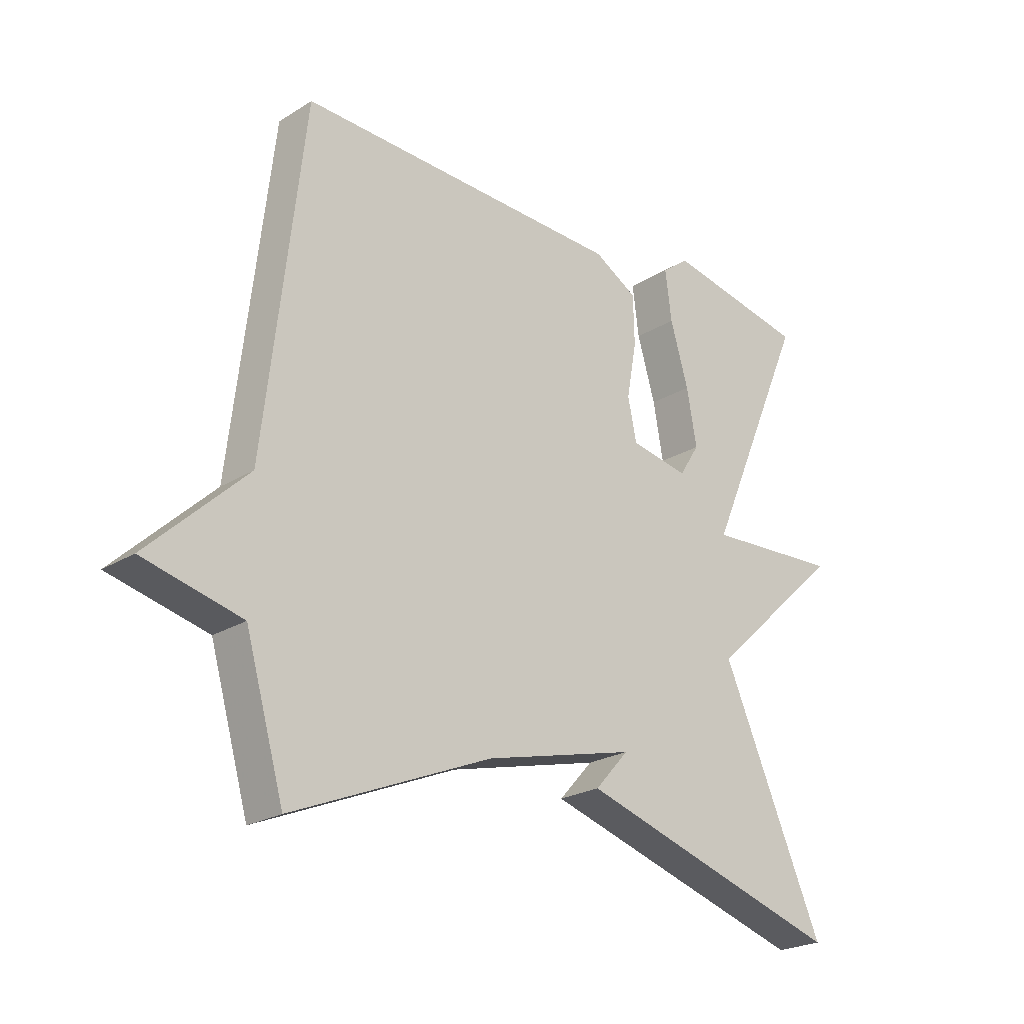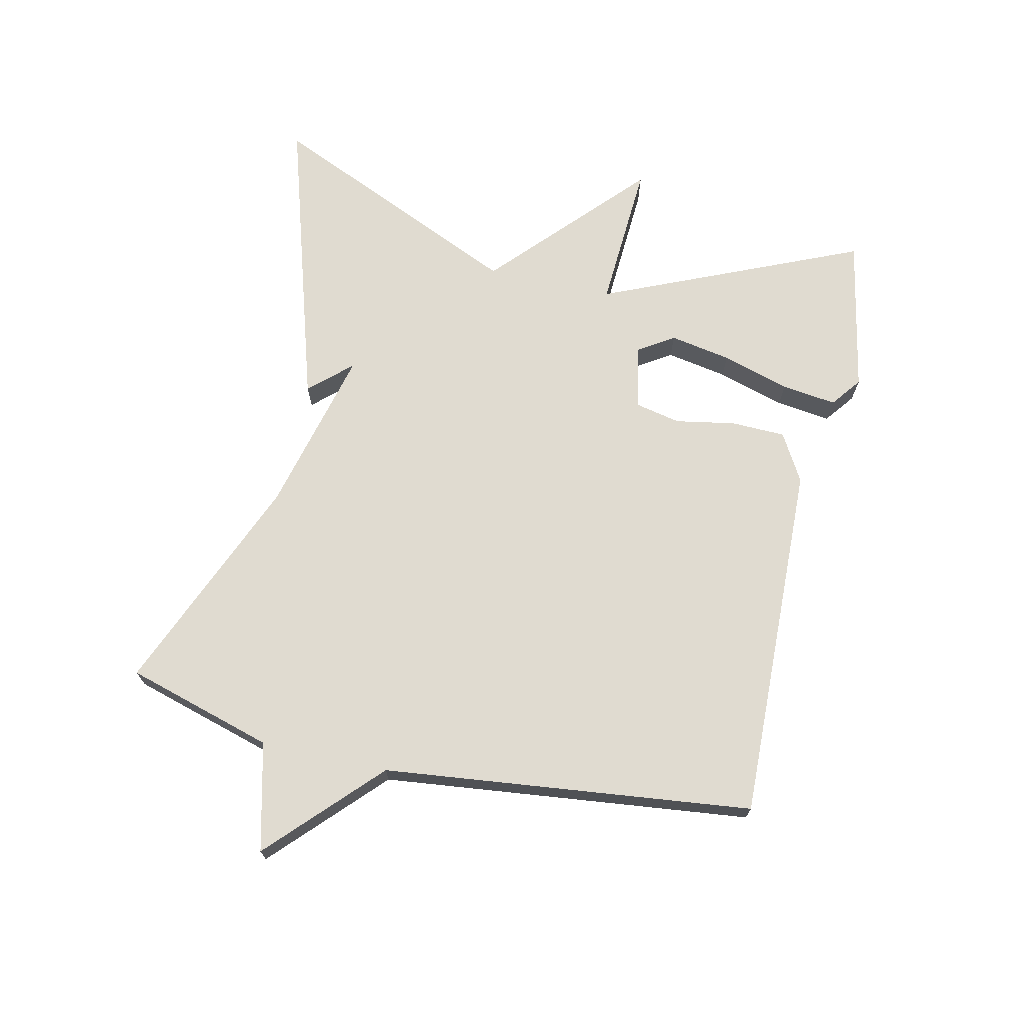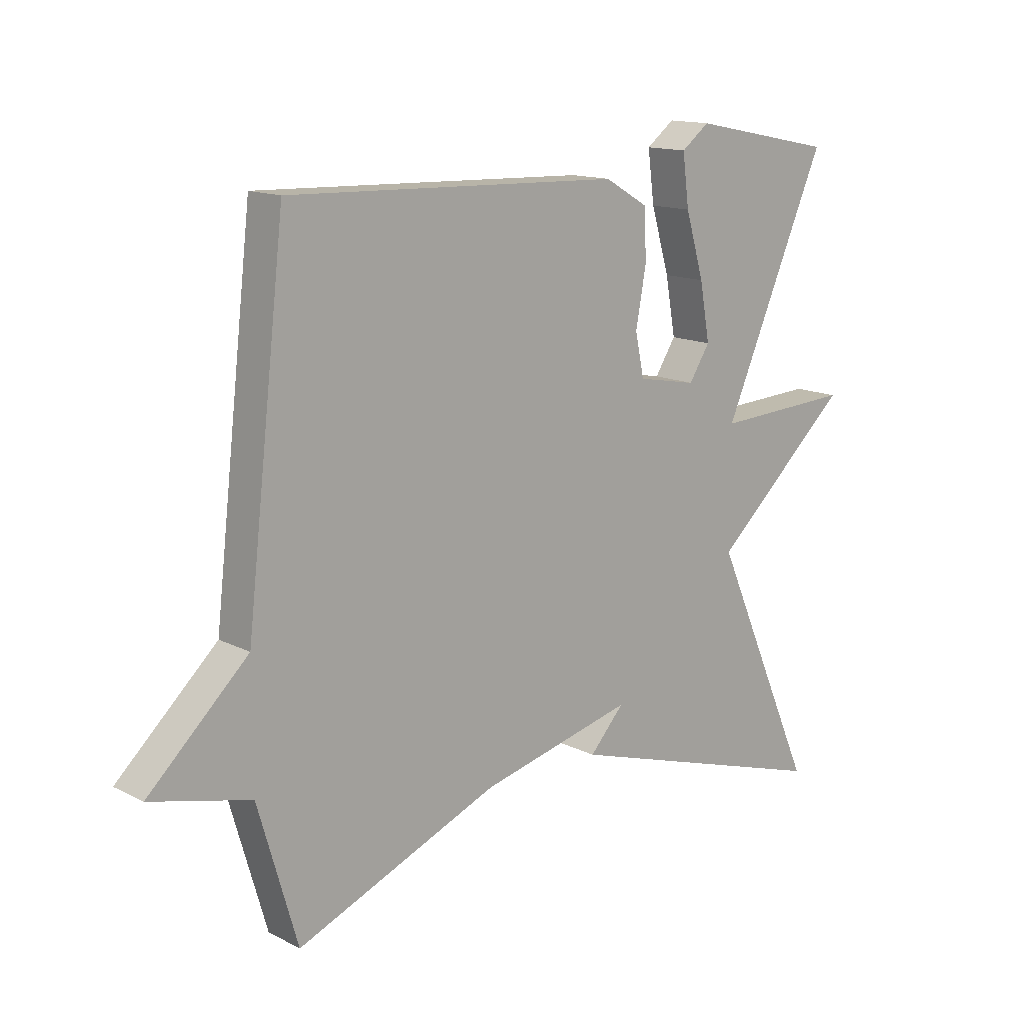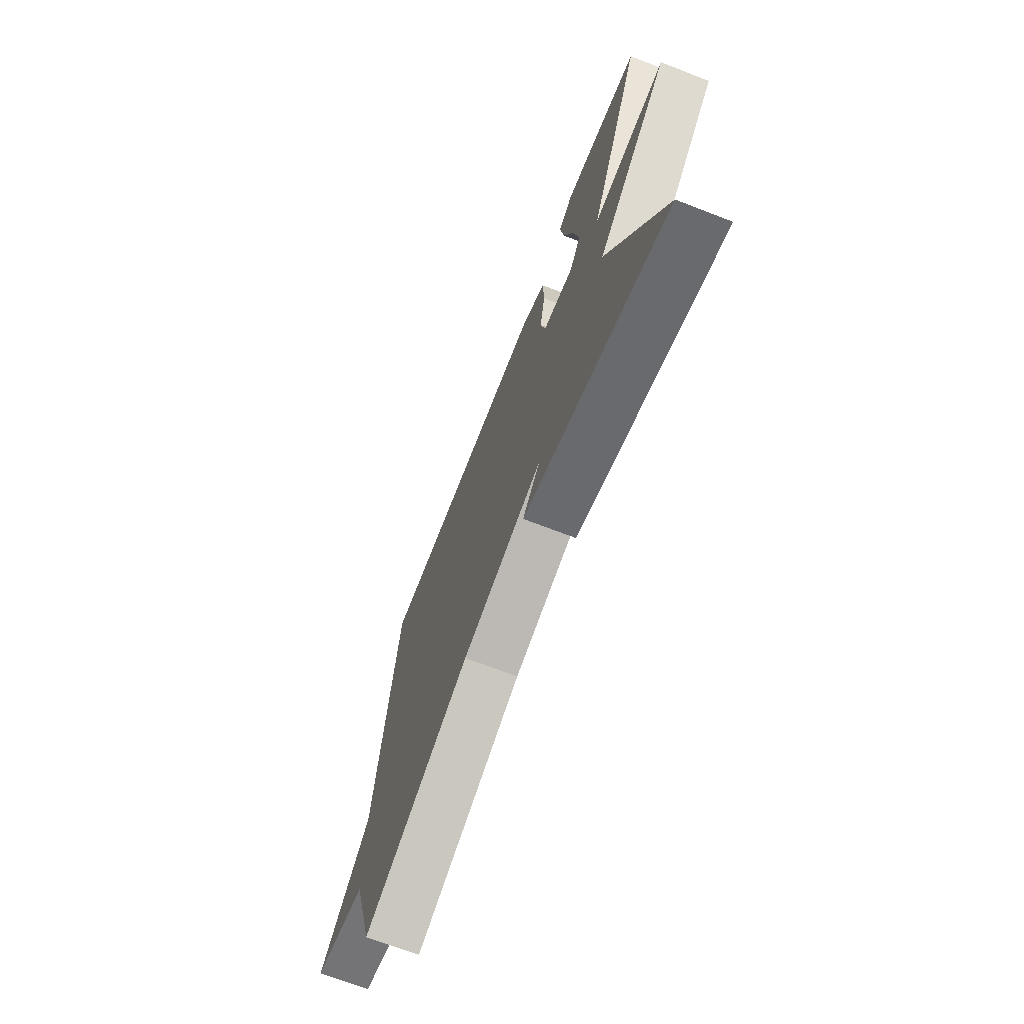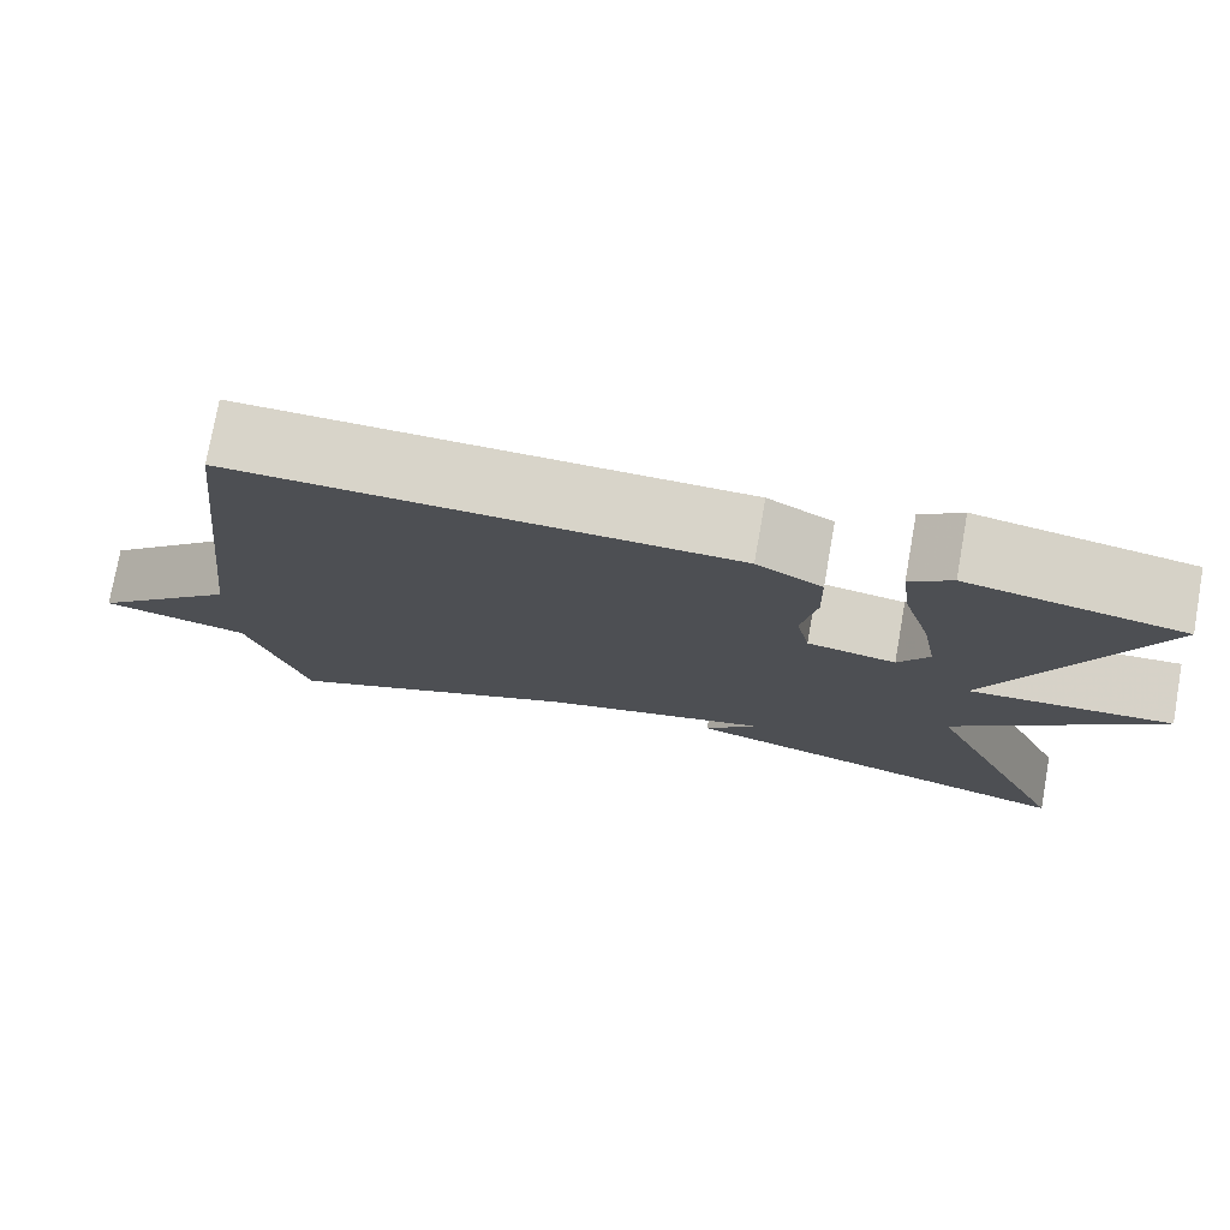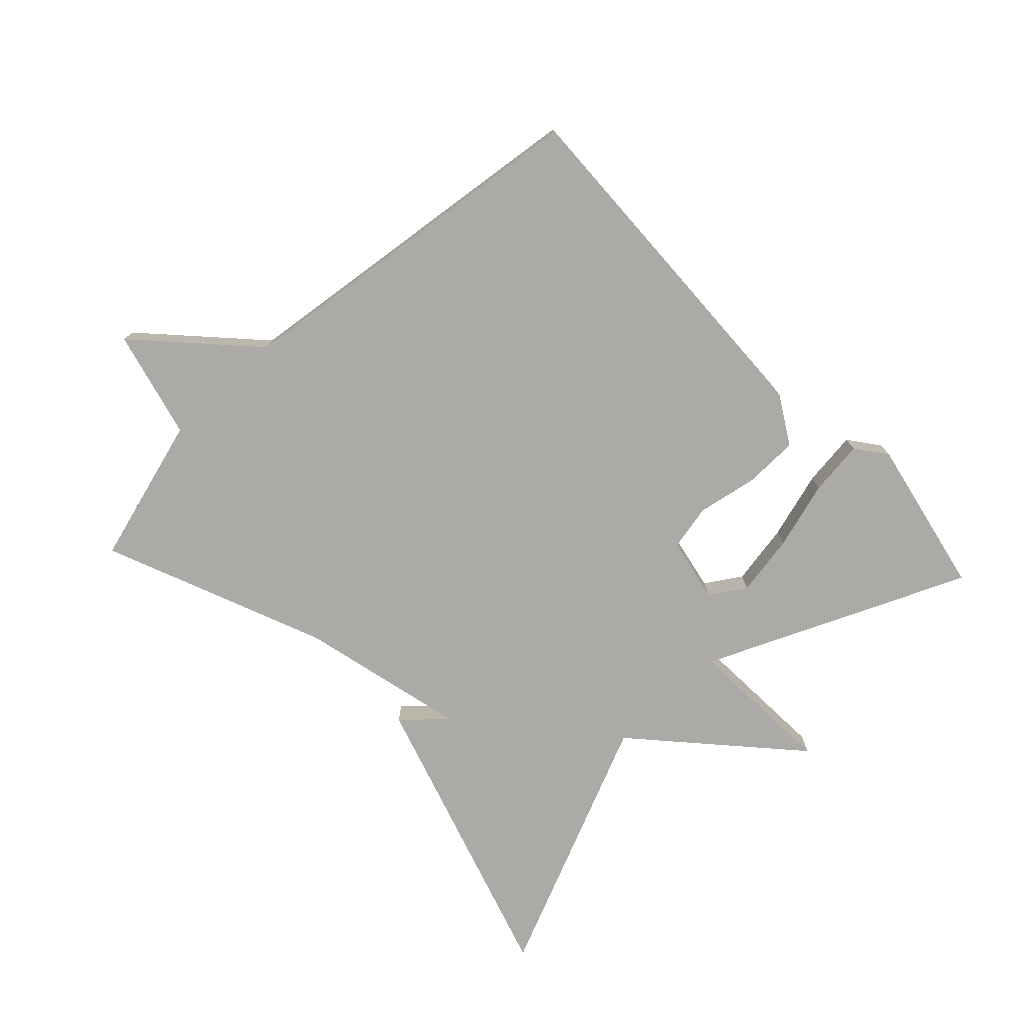
<metadata>
{"format":"obj","ext":"obj","renderer":"f3d","projection":"perspective","resolution":1024,"background":"white","views":[{"elev":-23.2,"azim":-43.8,"up":"+Z"},{"elev":70.1,"azim":-77.3,"up":"+Y"},{"elev":14.1,"azim":-42.0,"up":"+Z"},{"elev":-69.8,"azim":68.8,"up":"+Z"},{"elev":76.1,"azim":10.1,"up":"+Z"},{"elev":-76.0,"azim":-46.9,"up":"+Y"}]}
</metadata>
<code>
v -0.5 0.07 0.5
v 0.06 0.07 0.482
v 0.134 0.07 0.439
v 0.136 0.07 0.355
v 0.119 0.07 0.262
v 0.134 0.07 0.191
v 0.234 0.07 0.172
v 0.269 0.07 0.227
v 0.252 0.07 0.322
v 0.221 0.07 0.427
v 0.21 0.07 0.512
v 0.257 0.07 0.548
v 0.5 0.07 0.5
v 0.325 0.07 0.098
v 0.557 0.07 0.111
v 0.325 0.07 -0.102
v 0.5 0.07 -0.5
v 0.04 0.07 -0.359
v 0.098 0.07 -0.295
v -0.16 0.07 -0.359
v -0.5 0.07 -0.5
v -0.566 0.07 -0.272
v -0.733 0.07 -0.231
v -0.566 0.07 -0.072
v -0.5 0 0.5
v 0.06 0 0.482
v 0.134 0 0.439
v 0.136 0 0.355
v 0.119 0 0.262
v 0.134 0 0.191
v 0.234 0 0.172
v 0.269 0 0.227
v 0.252 0 0.322
v 0.221 0 0.427
v 0.21 0 0.512
v 0.257 0 0.548
v 0.5 0 0.5
v 0.325 0 0.098
v 0.557 0 0.111
v 0.325 0 -0.102
v 0.5 0 -0.5
v 0.04 0 -0.359
v 0.098 0 -0.295
v -0.16 0 -0.359
v -0.5 0 -0.5
v -0.566 0 -0.272
v -0.733 0 -0.231
v -0.566 0 -0.072
f 22 23 24
f 3 4 5
f 2 3 5
f 1 2 5
f 24 1 5
f 22 24 5
f 21 22 5
f 20 21 5
f 19 20 5 6
f 16 17 18 19
f 14 15 16 19
f 14 19 6 7
f 12 13 14
f 11 12 14
f 10 11 14
f 9 10 14
f 8 9 14
f 7 8 14
f 48 47 46
f 29 28 27
f 29 27 26
f 29 26 25
f 29 25 48
f 29 48 46
f 29 46 45
f 29 45 44
f 30 29 44 43
f 43 42 41 40
f 43 40 39 38
f 31 30 43 38
f 38 37 36
f 38 36 35
f 38 35 34
f 38 34 33
f 38 33 32
f 38 32 31
f 1 25 26 2
f 2 26 27 3
f 3 27 28 4
f 4 28 29 5
f 5 29 30 6
f 6 30 31 7
f 7 31 32 8
f 8 32 33 9
f 9 33 34 10
f 10 34 35 11
f 11 35 36 12
f 12 36 37 13
f 13 37 38 14
f 14 38 39 15
f 15 39 40 16
f 16 40 41 17
f 17 41 42 18
f 18 42 43 19
f 19 43 44 20
f 20 44 45 21
f 21 45 46 22
f 22 46 47 23
f 23 47 48 24
f 24 48 25 1

</code>
